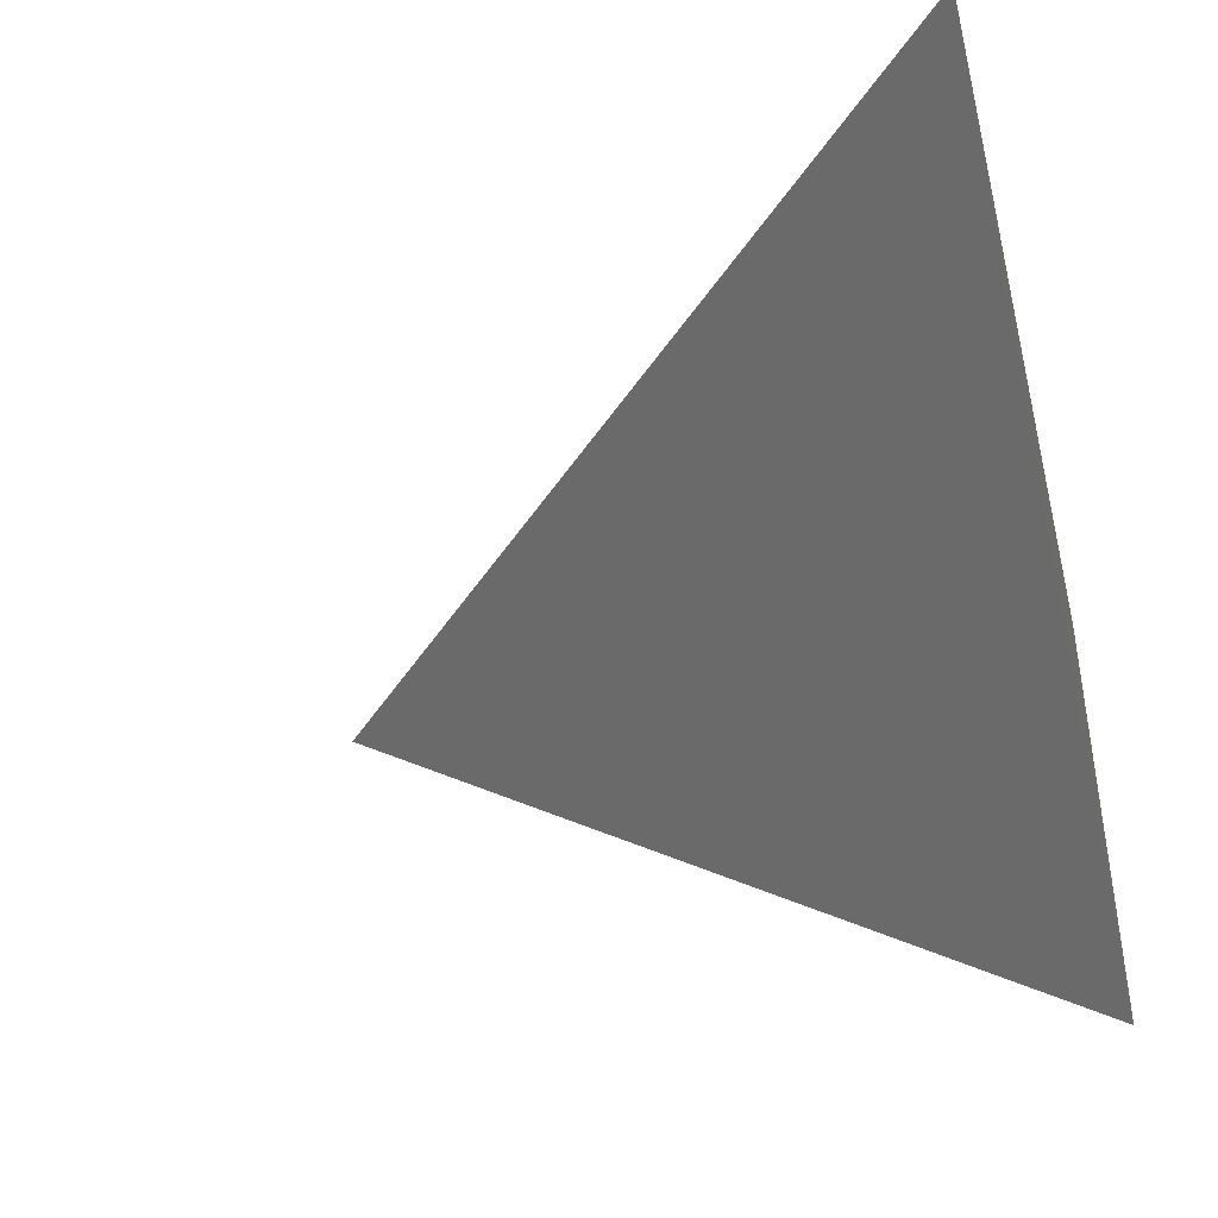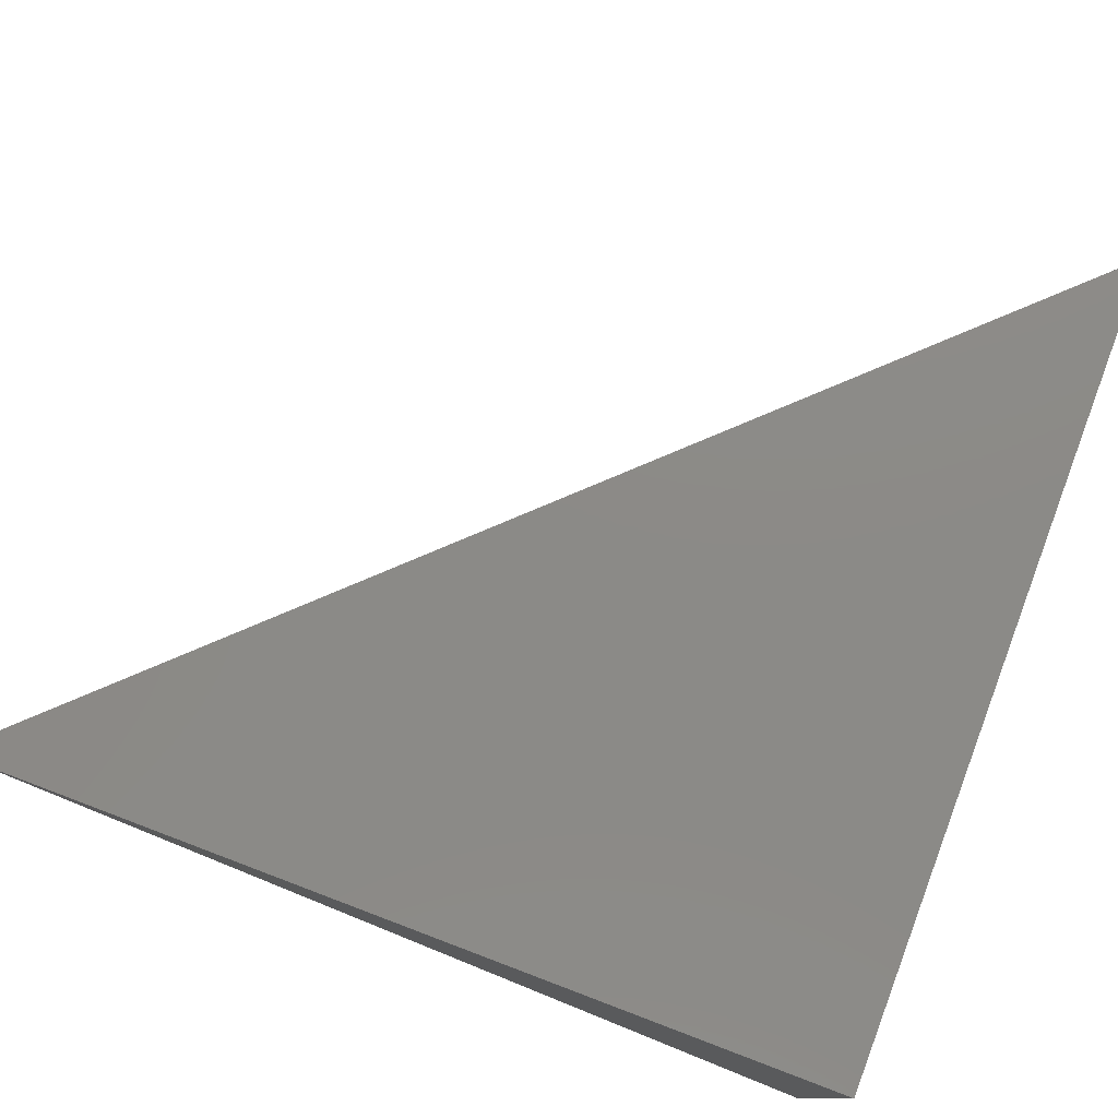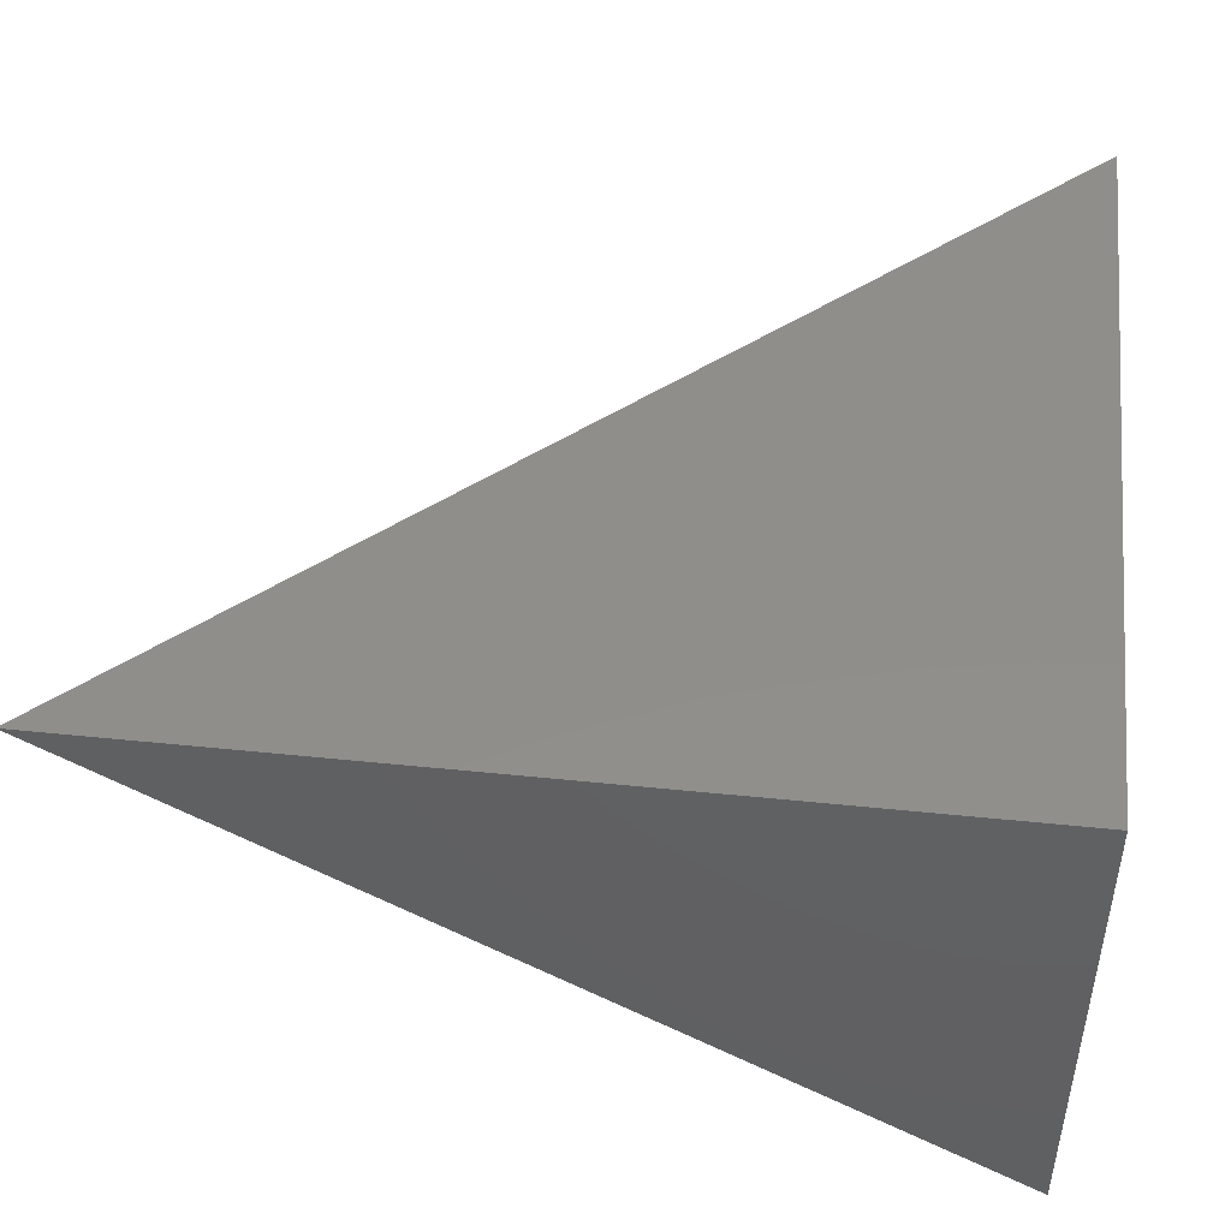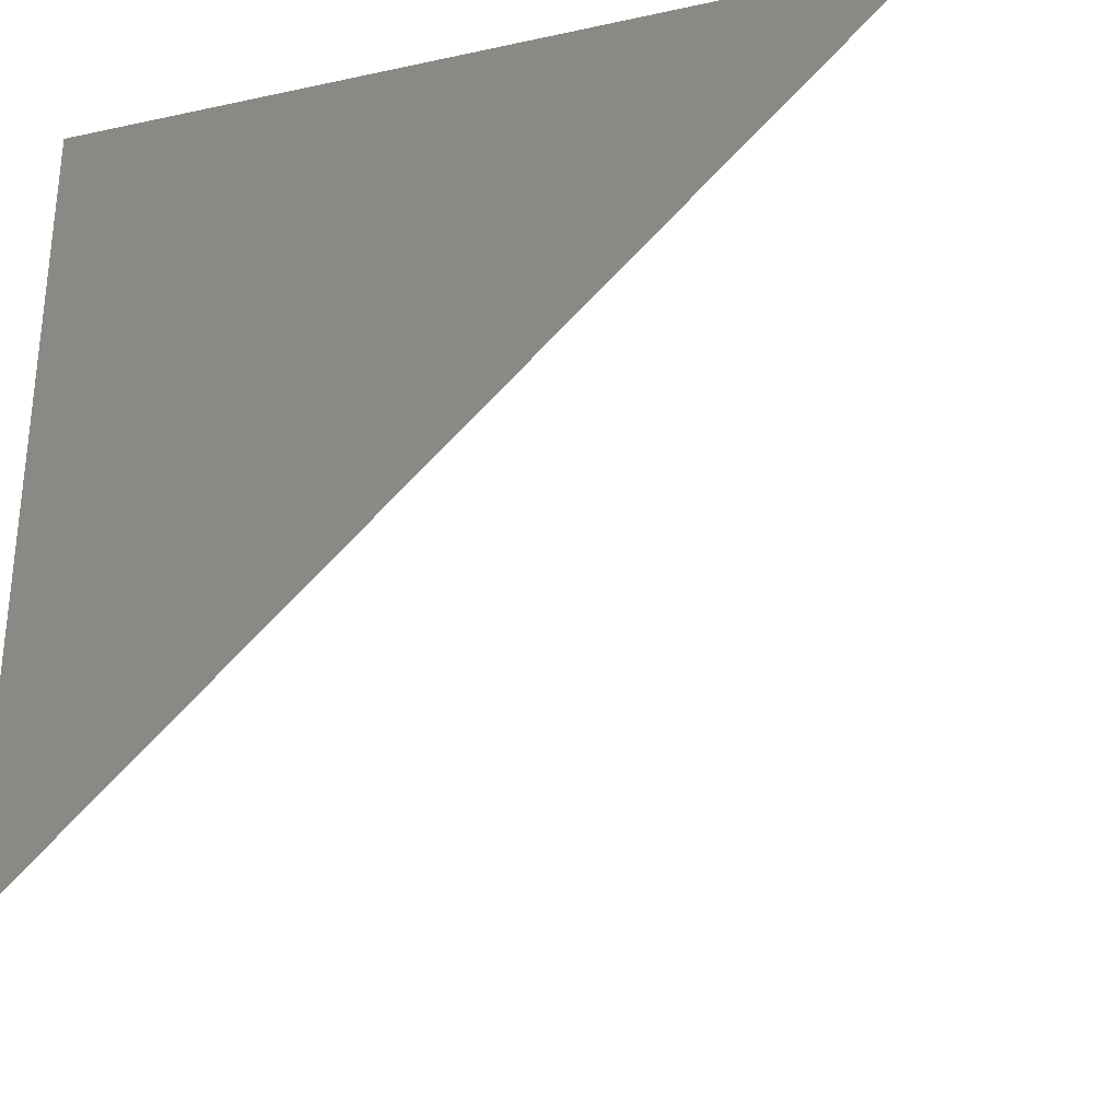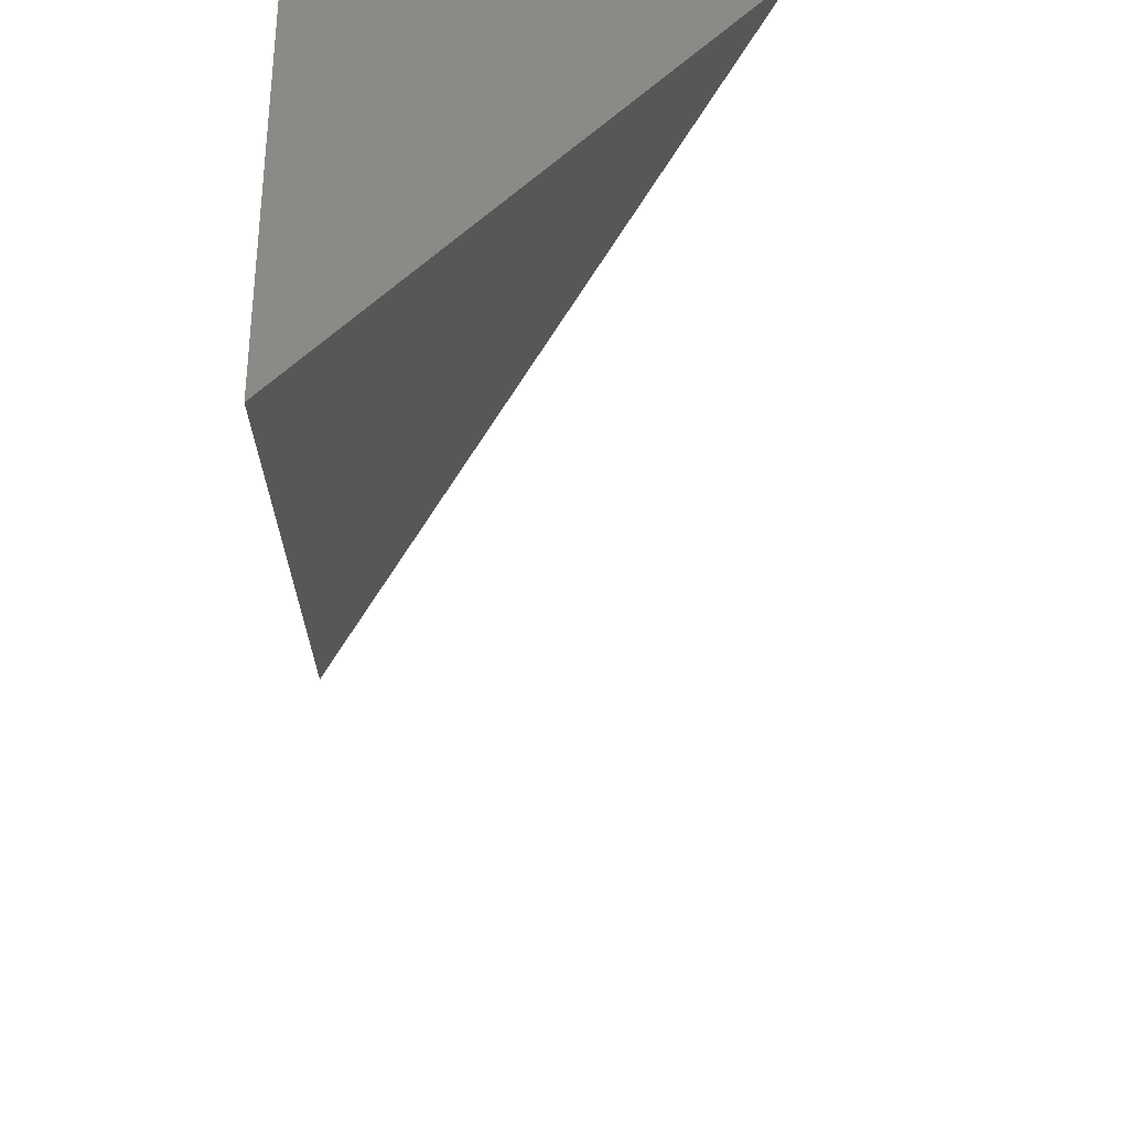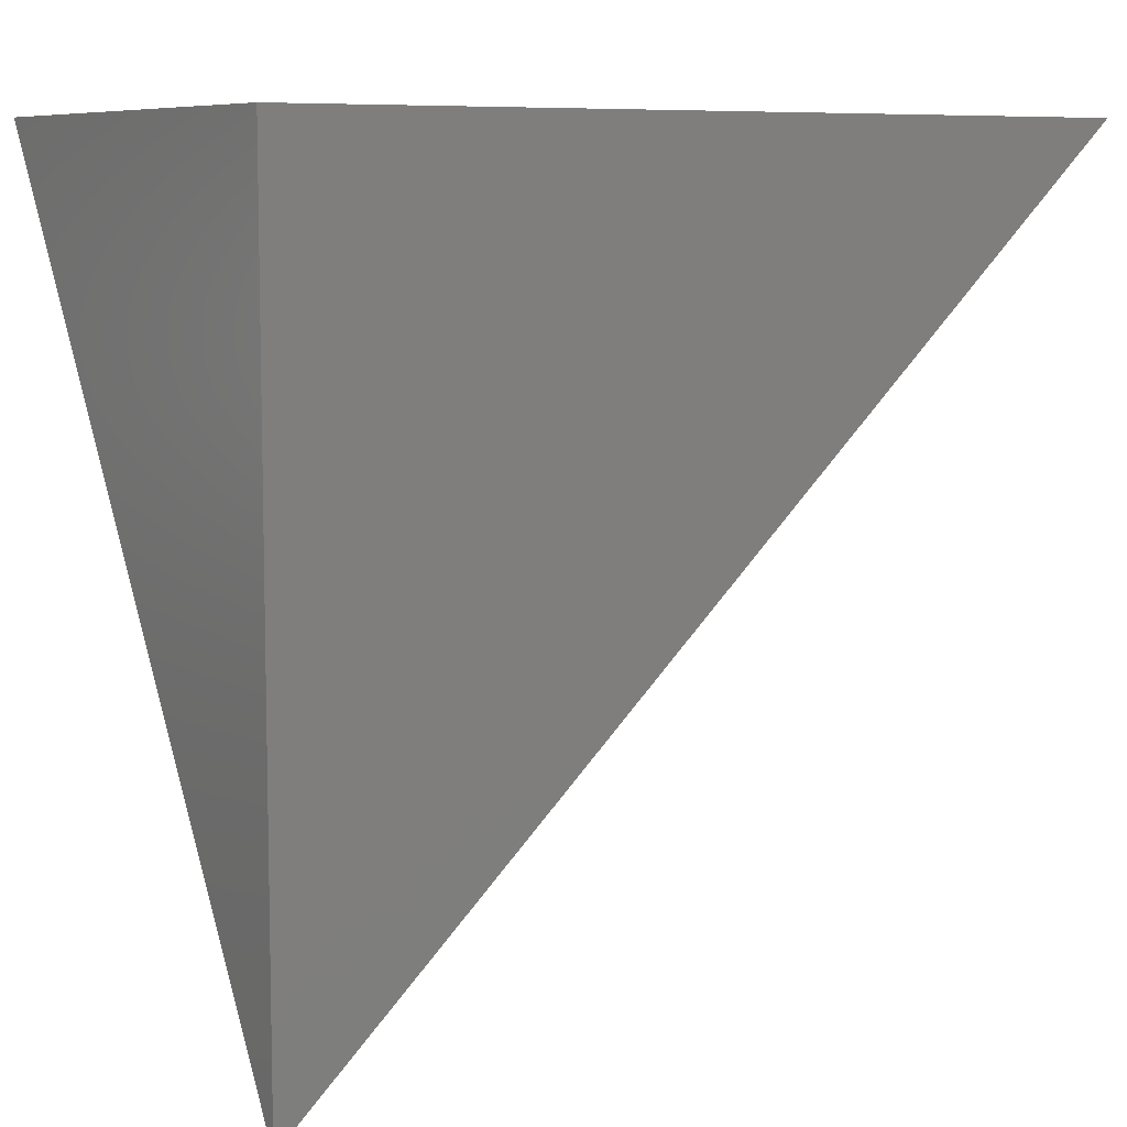
<metadata>
{"format":"stl","ext":"stl","renderer":"f3d","projection":"perspective","resolution":1024,"background":"white","views":[{"elev":-41.4,"azim":104.2,"up":"+Z"},{"elev":77.6,"azim":-159.3,"up":"+Z"},{"elev":46.7,"azim":-173.3,"up":"+Z"},{"elev":-29.9,"azim":17.5,"up":"+Y"},{"elev":31.8,"azim":86.5,"up":"+Y"},{"elev":8.0,"azim":-32.0,"up":"+Y"}]}
</metadata>
<code>
# stl→obj: 4 verts, 4 faces
v 5.034 -5 -9
v 5 -5.032 -9
v 5 -5 -9.02
v 5 -5 -9
f 1 2 3
f 3 2 4
f 2 1 4
f 1 3 4

</code>
